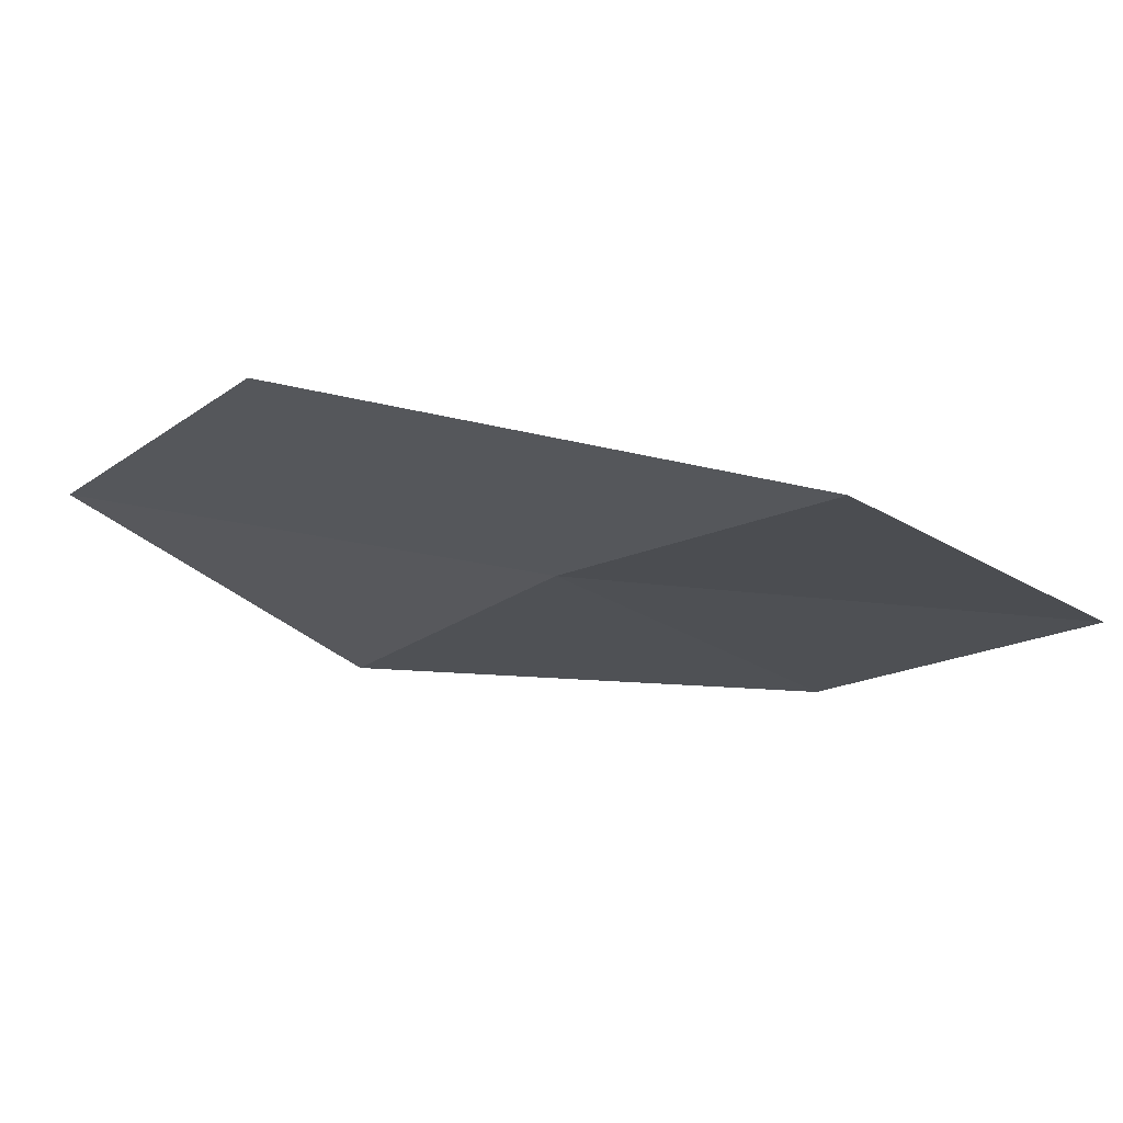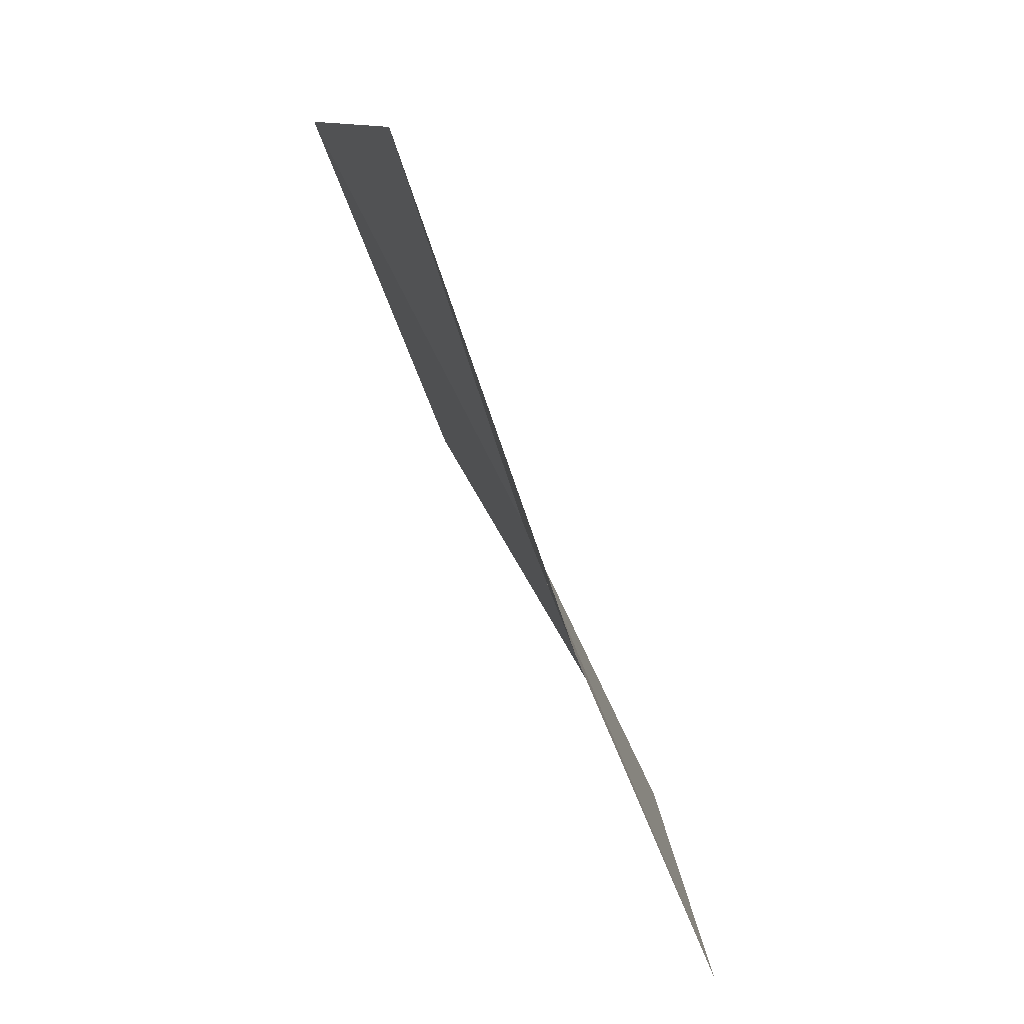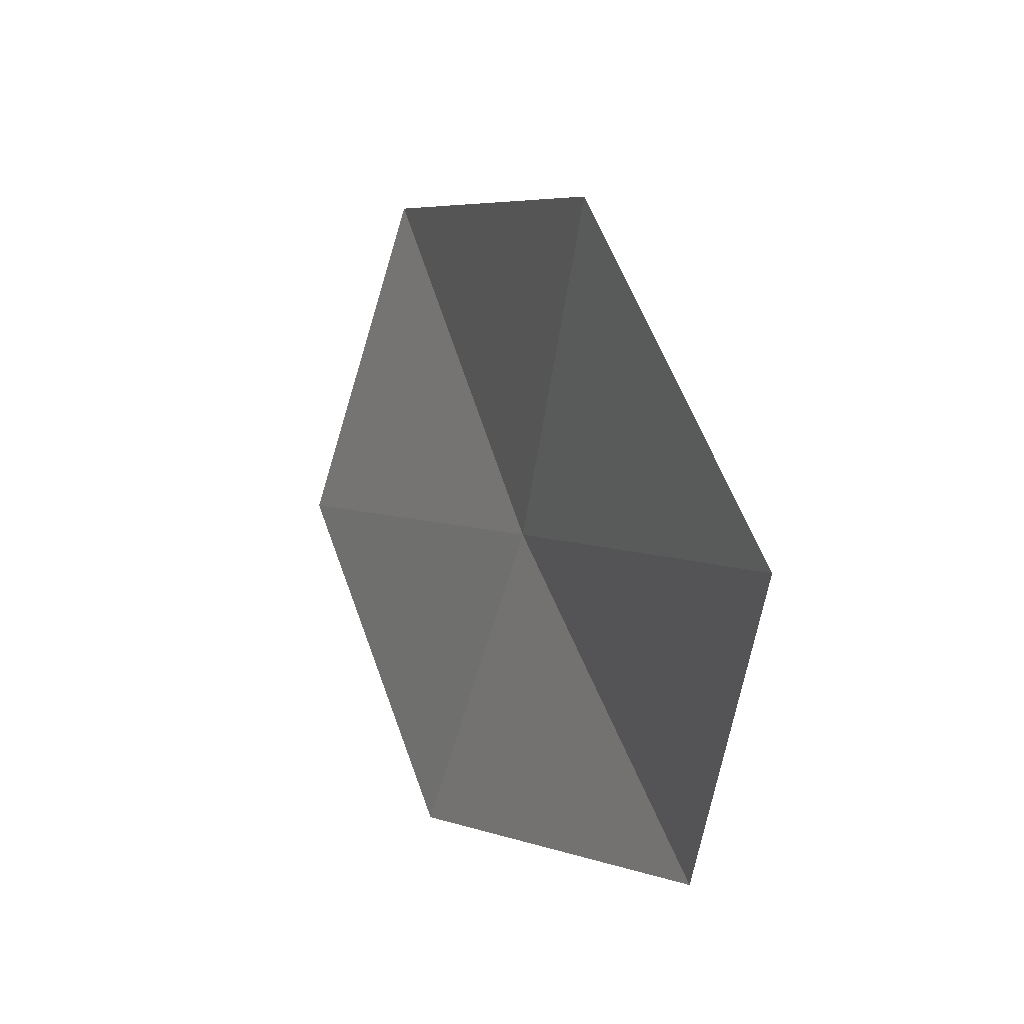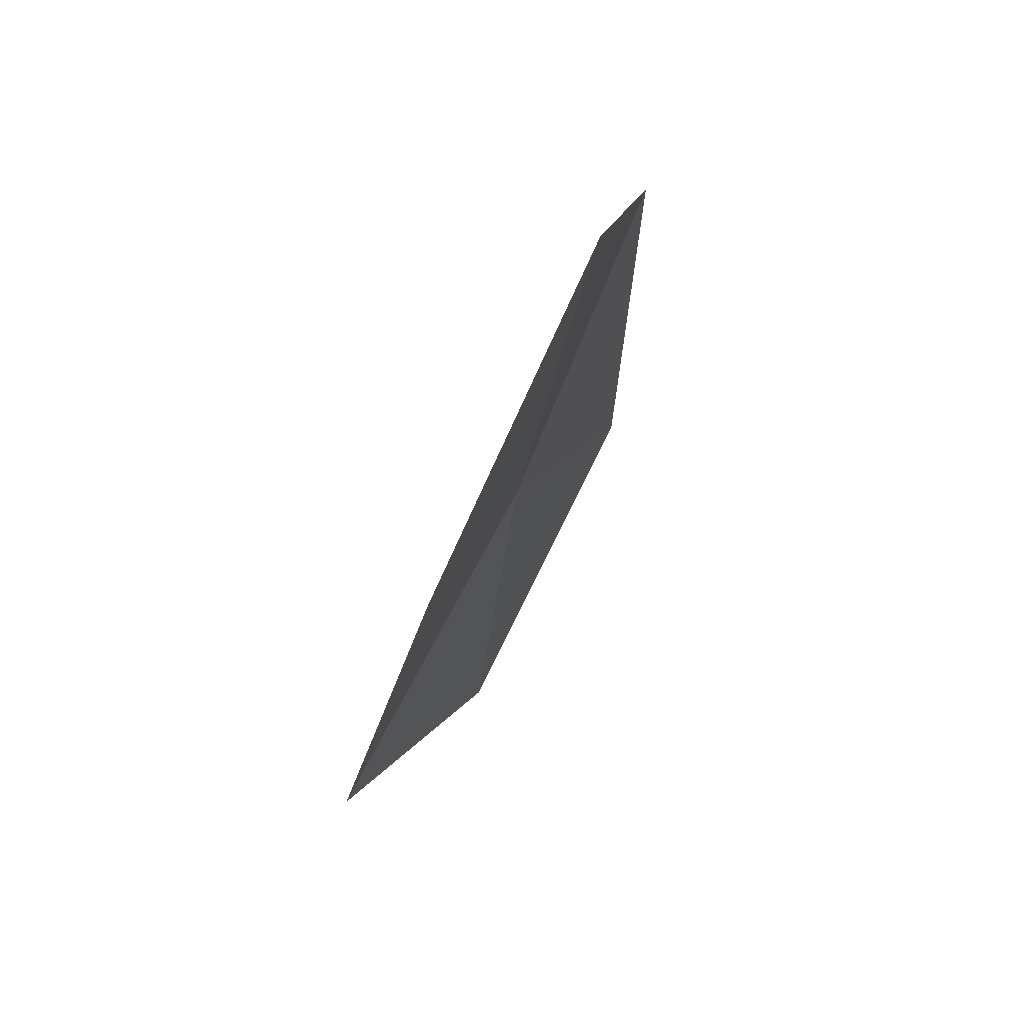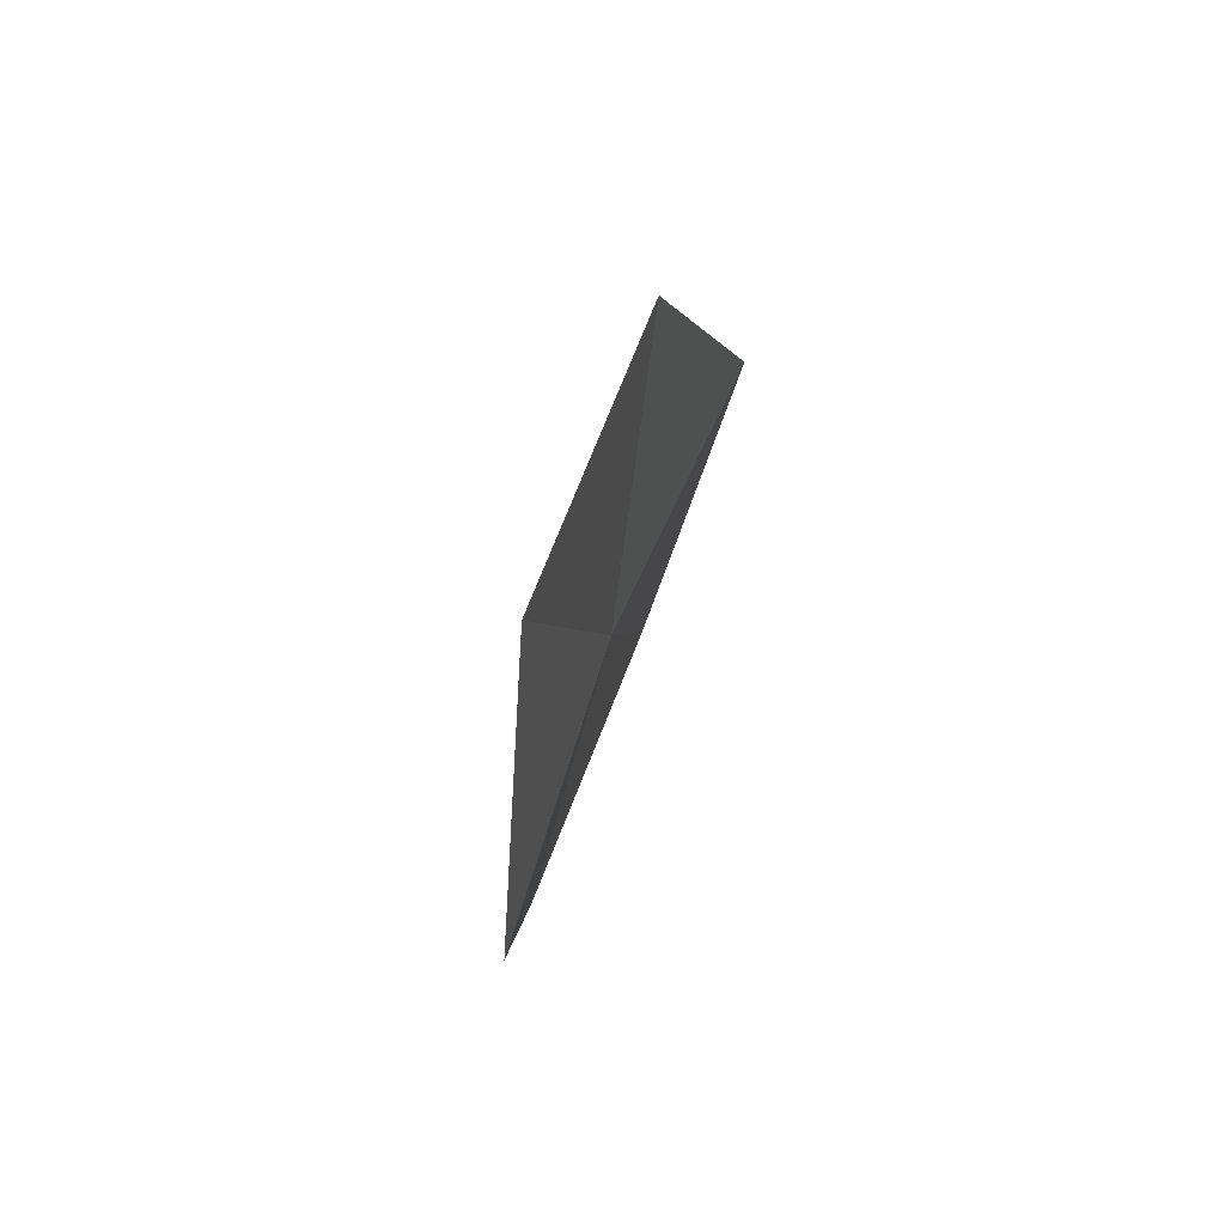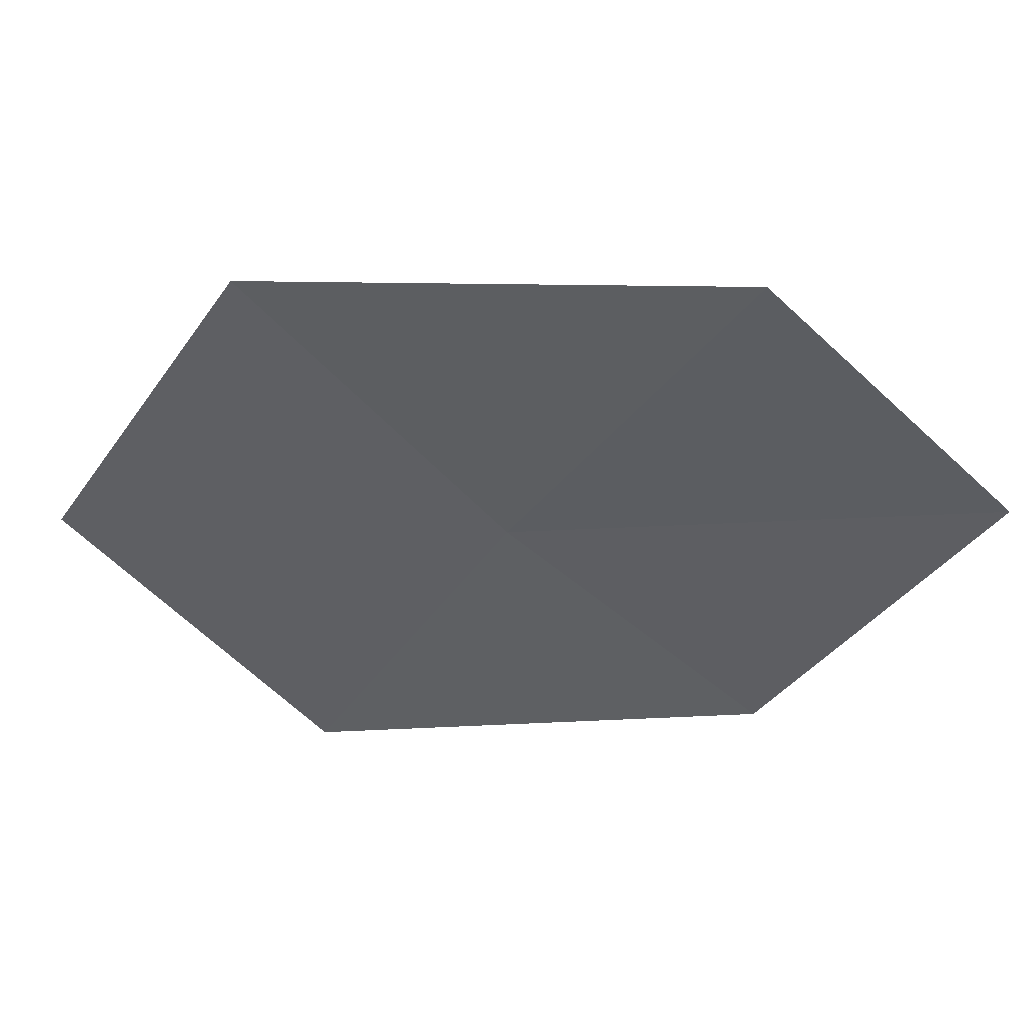
<metadata>
{"format":"obj","ext":"obj","renderer":"f3d","projection":"perspective","resolution":1024,"background":"white","views":[{"elev":79.7,"azim":-82.3,"up":"+Z"},{"elev":60.6,"azim":153.7,"up":"+Z"},{"elev":-9.1,"azim":151.3,"up":"+Z"},{"elev":64.2,"azim":37.1,"up":"+Y"},{"elev":79.4,"azim":-153.3,"up":"+Y"},{"elev":57.1,"azim":-84.6,"up":"+Z"}]}
</metadata>
<code>
v 7.8 106 18.56
v 7.671 105.1 17.58
v 7.823 104.3 18.91
v 7.888 105.2 19.96
v 8.103 107 19.52
v 7.569 106.7 17.31
v 7.919 107.7 18.21
f 1 2 3
f 1 3 4
f 1 4 5
f 1 6 2
f 1 7 6
f 1 5 7

</code>
